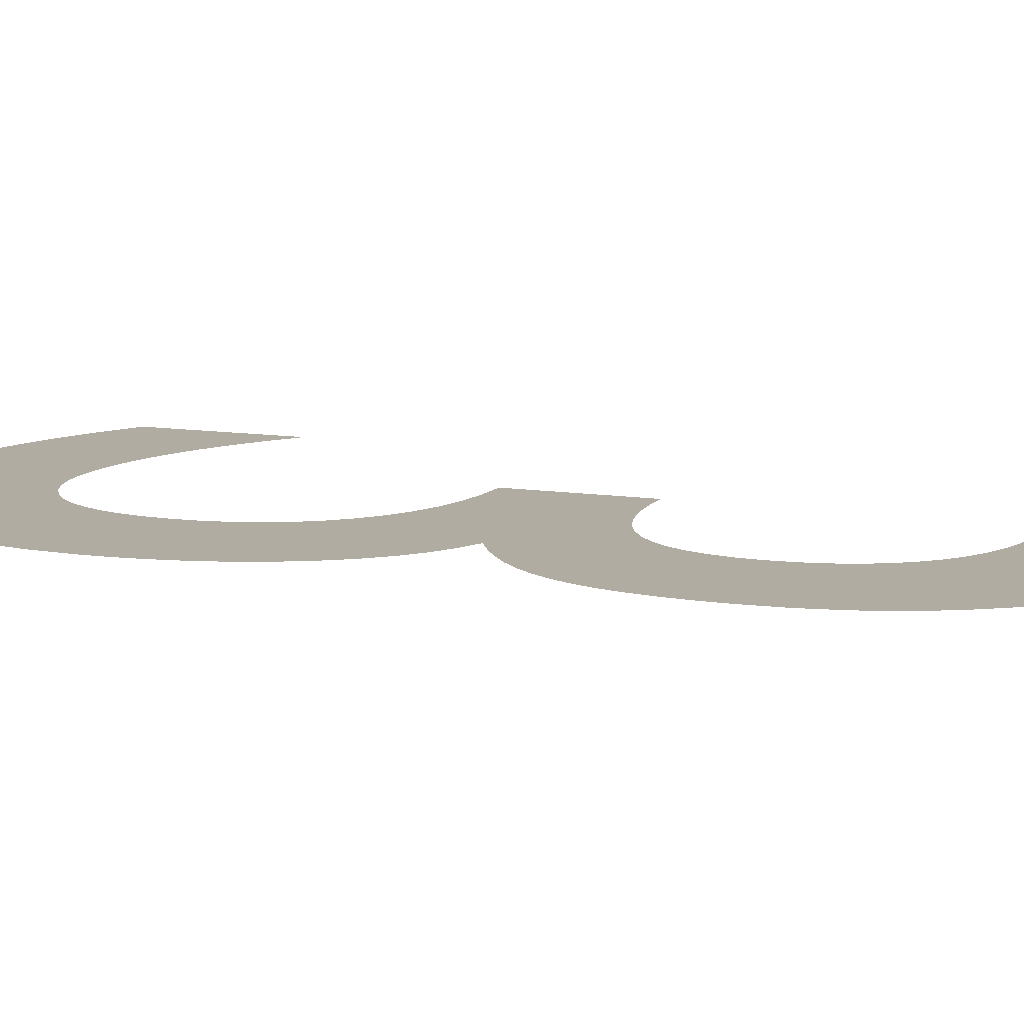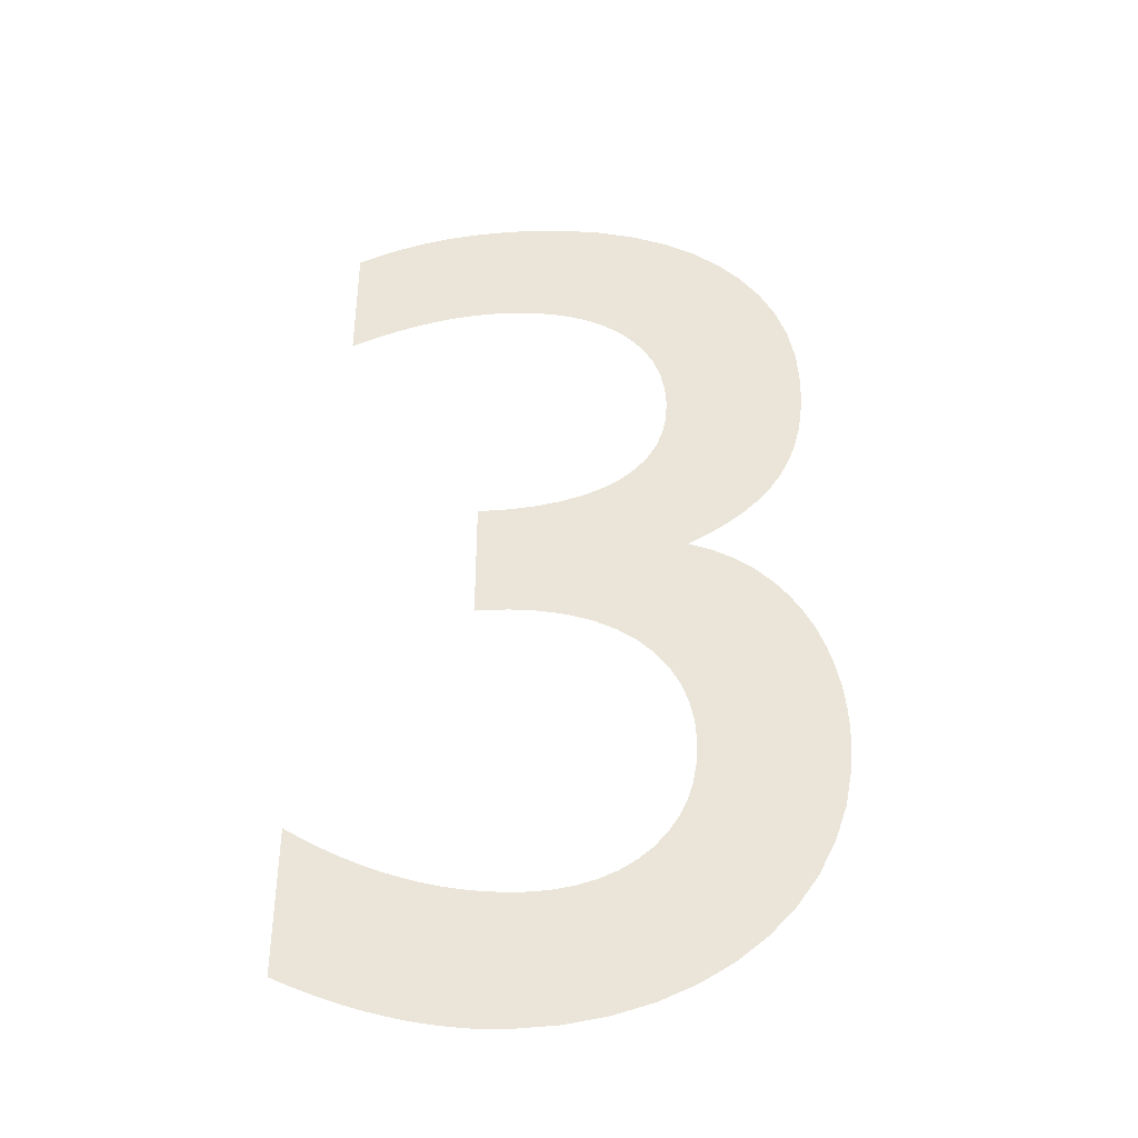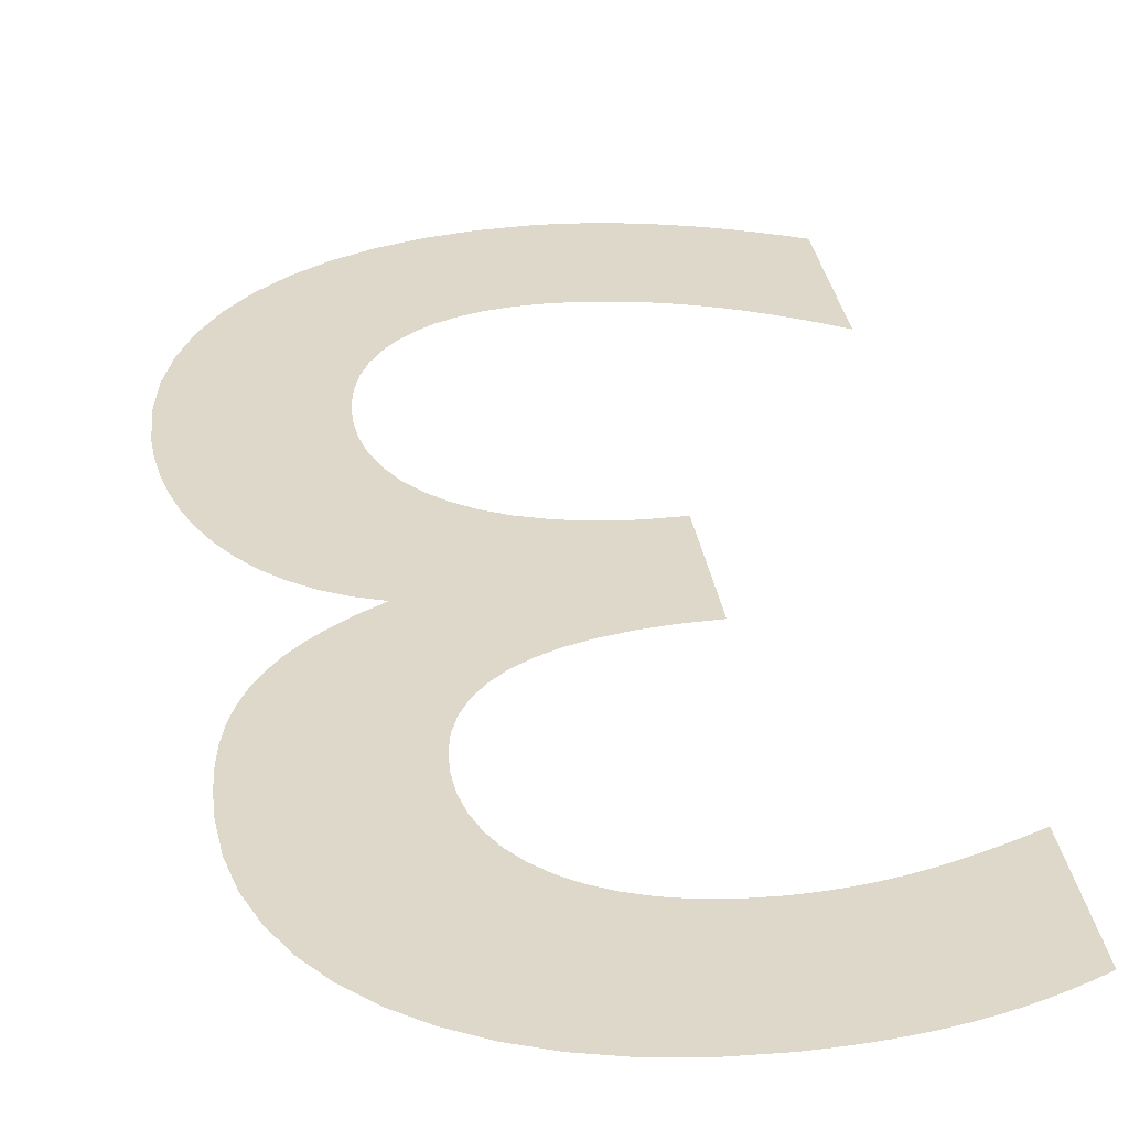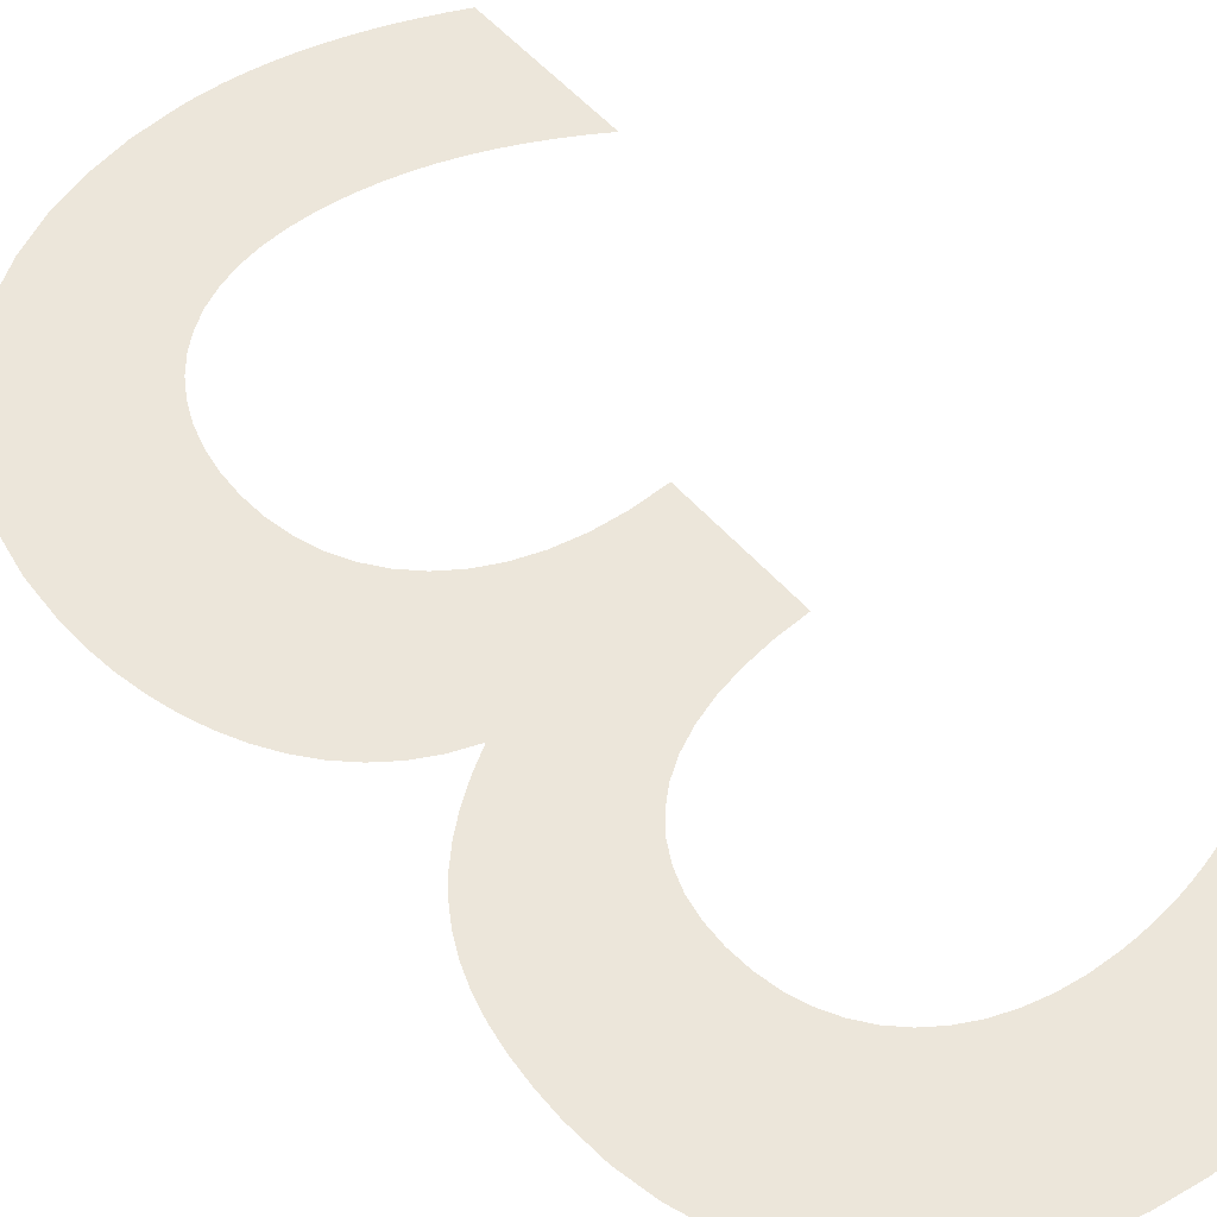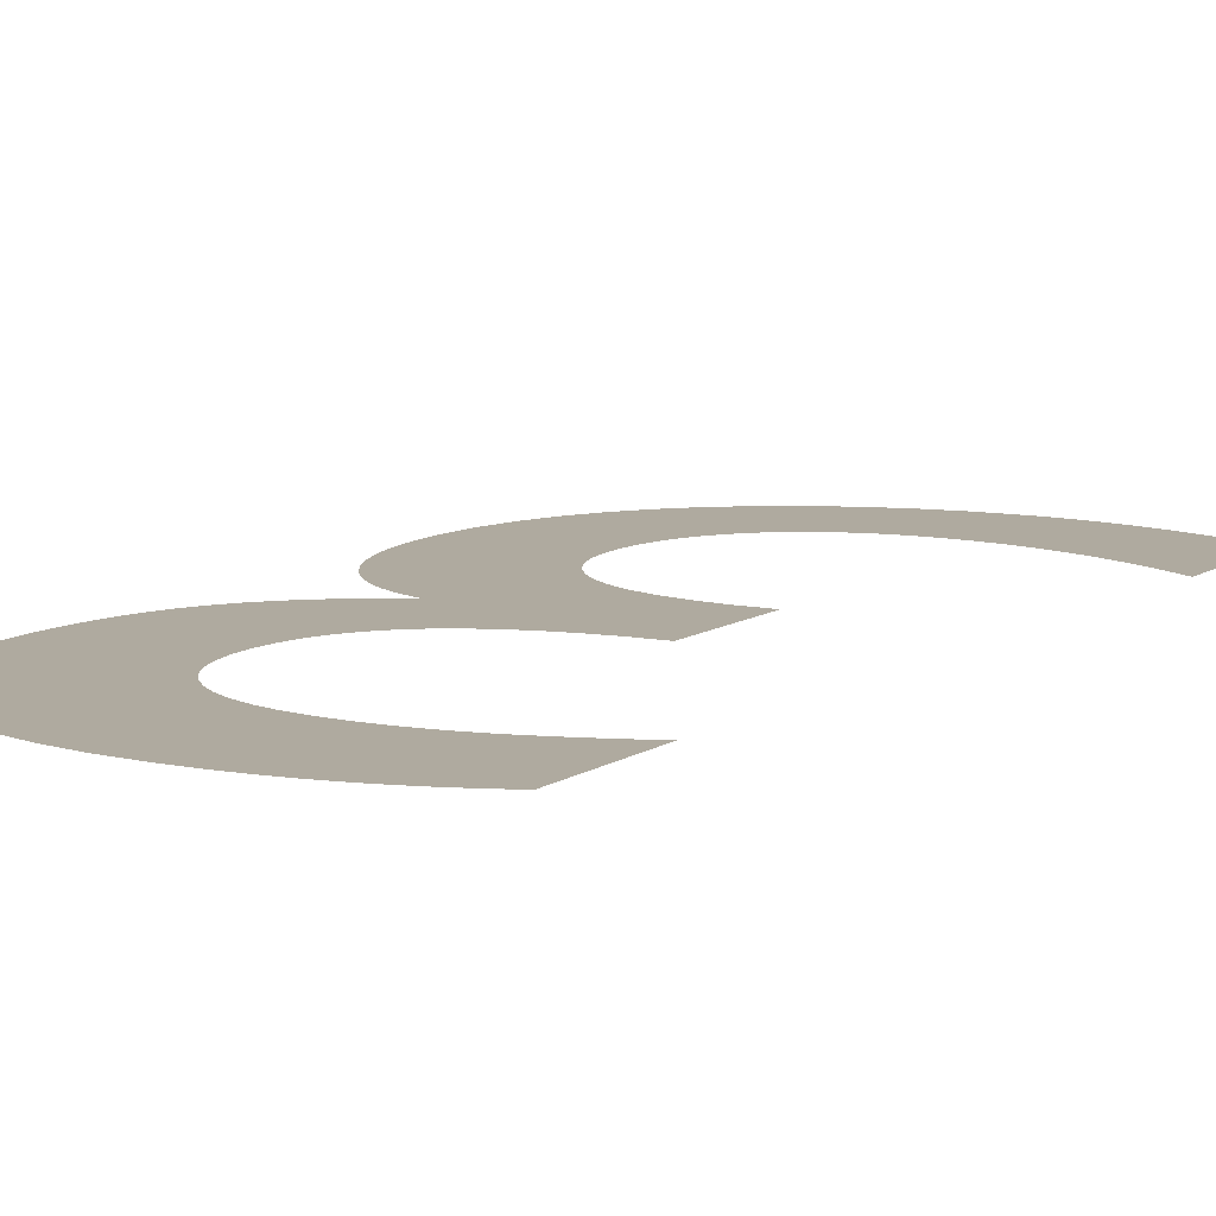
<metadata>
{"format":"obj","ext":"obj","renderer":"f3d","projection":"perspective","resolution":1024,"background":"white","views":[{"elev":10.2,"azim":112.5,"up":"+Z"},{"elev":-40.4,"azim":3.1,"up":"+Y"},{"elev":31.6,"azim":171.4,"up":"+Z"},{"elev":54.3,"azim":139.7,"up":"+Z"},{"elev":9.4,"azim":-149.3,"up":"+Z"}]}
</metadata>
<code>
o Texto
v 0.081 0.569 0
v 0.09245 0.574 0
v 0.1033 0.5784 0
v 0.1138 0.5824 0
v 0.1237 0.5859 0
v 0.1334 0.5888 0
v 0.1427 0.5914 0
v 0.1519 0.5935 0
v 0.1609 0.5951 0
v 0.1699 0.5964 0
v 0.1788 0.5973 0
v 0.1878 0.5978 0
v 0.197 0.598 0
v 0.2144 0.5972 0
v 0.2307 0.5948 0
v 0.2458 0.5909 0
v 0.2596 0.5856 0
v 0.272 0.5788 0
v 0.283 0.5706 0
v 0.2925 0.5612 0
v 0.3004 0.5504 0
v 0.3067 0.5385 0
v 0.3113 0.5254 0
v 0.3141 0.5112 0
v 0.315 0.496 0
v 0.3141 0.481 0
v 0.3113 0.4671 0
v 0.3066 0.4544 0
v 0.3 0.4428 0
v 0.2916 0.4324 0
v 0.2812 0.4233 0
v 0.2691 0.4154 0
v 0.255 0.4089 0
v 0.2391 0.4037 0
v 0.2213 0.4 0
v 0.2016 0.3978 0
v 0.18 0.397 0
v 0.18 0.307 0
v 0.2032 0.3071 0
v 0.2245 0.3049 0
v 0.2437 0.3007 0
v 0.261 0.2946 0
v 0.2762 0.2866 0
v 0.2894 0.277 0
v 0.3006 0.2659 0
v 0.3097 0.2534 0
v 0.3168 0.2398 0
v 0.3219 0.2251 0
v 0.325 0.2094 0
v 0.326 0.193 0
v 0.3251 0.177 0
v 0.3225 0.162 0
v 0.3182 0.1481 0
v 0.3124 0.1354 0
v 0.305 0.1239 0
v 0.2961 0.1138 0
v 0.2859 0.1049 0
v 0.2743 0.09759 0
v 0.2615 0.09175 0
v 0.2474 0.08749 0
v 0.2322 0.08488 0
v 0.216 0.084 0
v 0.2035 0.08435 0
v 0.191 0.08542 0
v 0.1785 0.0872 0
v 0.1659 0.0897 0
v 0.1534 0.09293 0
v 0.1407 0.09688 0
v 0.1281 0.1016 0
v 0.1154 0.107 0
v 0.1027 0.1131 0
v 0.08984 0.12 0
v 0.07696 0.1276 0
v 0.064 0.136 0
v 0.064 0.03 0
v 0.07625 0.02398 0
v 0.08849 0.01843 0
v 0.1007 0.01336 0
v 0.1129 0.008778 0
v 0.1251 0.004696 0
v 0.1373 0.001125 0
v 0.1494 -0.001925 -0
v 0.1614 -0.004444 -0
v 0.1734 -0.006422 -0
v 0.1853 -0.007847 -0
v 0.1972 -0.00871 -0
v 0.209 -0.009 -0
v 0.2397 -0.007257 -0
v 0.2687 -0.002139 -0
v 0.2958 0.006188 0
v 0.3207 0.01756 0
v 0.3435 0.0318 0
v 0.3638 0.04875 0
v 0.3814 0.06824 0
v 0.3963 0.09011 0
v 0.4081 0.1142 0
v 0.4168 0.1403 0
v 0.4222 0.1683 0
v 0.424 0.198 0
v 0.4234 0.2155 0
v 0.4215 0.2328 0
v 0.4183 0.2499 0
v 0.4137 0.2664 0
v 0.4078 0.2823 0
v 0.4005 0.2974 0
v 0.3918 0.3114 0
v 0.3816 0.3242 0
v 0.37 0.3357 0
v 0.3569 0.3456 0
v 0.3422 0.3537 0
v 0.326 0.36 0
v 0.3407 0.3687 0
v 0.354 0.3779 0
v 0.3658 0.3876 0
v 0.3761 0.3979 0
v 0.3851 0.4089 0
v 0.3927 0.4208 0
v 0.3991 0.4335 0
v 0.4042 0.4471 0
v 0.4081 0.4618 0
v 0.4109 0.4776 0
v 0.4125 0.4947 0
v 0.413 0.513 0
v 0.4114 0.5392 0
v 0.4066 0.5637 0
v 0.3987 0.5864 0
v 0.388 0.6071 0
v 0.3745 0.6259 0
v 0.3583 0.6425 0
v 0.3395 0.6569 0
v 0.3183 0.6689 0
v 0.2949 0.6784 0
v 0.2692 0.6853 0
v 0.2416 0.6896 0
v 0.212 0.691 0
v 0.1995 0.6908 0
v 0.1874 0.6902 0
v 0.1758 0.6893 0
v 0.1645 0.6879 0
v 0.1535 0.6862 0
v 0.1427 0.684 0
v 0.1322 0.6814 0
v 0.1219 0.6784 0
v 0.1116 0.675 0
v 0.1014 0.6711 0
v 0.09122 0.6668 0
v 0.081 0.662 0
f 136 134 135
f 137 134 136
f 138 134 137
f 138 133 134
f 139 133 138
f 140 133 139
f 141 133 140
f 141 132 133
f 142 132 141
f 143 132 142
f 144 132 143
f 144 131 132
f 145 131 144
f 146 131 145
f 146 130 131
f 147 130 146
f 1 2 147
f 2 3 147
f 3 4 147
f 4 5 147
f 5 130 147
f 5 6 130
f 6 7 130
f 7 129 130
f 7 8 129
f 8 9 129
f 9 128 129
f 9 10 128
f 10 11 128
f 11 12 128
f 12 127 128
f 12 13 127
f 13 14 127
f 14 126 127
f 15 126 14
f 16 126 15
f 17 126 16
f 17 125 126
f 18 125 17
f 19 125 18
f 20 125 19
f 20 124 125
f 21 124 20
f 22 124 21
f 22 123 124
f 23 123 22
f 24 123 23
f 24 122 123
f 25 122 24
f 26 122 25
f 26 121 122
f 27 121 26
f 27 120 121
f 28 120 27
f 28 119 120
f 29 119 28
f 29 118 119
f 30 118 29
f 30 117 118
f 31 117 30
f 32 117 31
f 32 116 117
f 33 116 32
f 33 115 116
f 34 115 33
f 35 115 34
f 36 115 35
f 36 114 115
f 37 114 36
f 38 114 37
f 38 113 114
f 38 112 113
f 38 111 112
f 38 110 111
f 38 109 110
f 38 108 109
f 38 107 108
f 38 106 107
f 38 39 106
f 39 105 106
f 40 105 39
f 41 105 40
f 42 105 41
f 42 104 105
f 43 104 42
f 44 104 43
f 44 103 104
f 45 103 44
f 45 102 103
f 46 102 45
f 47 102 46
f 47 101 102
f 48 101 47
f 48 100 101
f 49 100 48
f 49 99 100
f 50 99 49
f 50 98 99
f 51 98 50
f 52 98 51
f 52 97 98
f 53 97 52
f 54 97 53
f 54 96 97
f 75 73 74
f 55 96 54
f 75 72 73
f 56 96 55
f 75 71 72
f 56 95 96
f 57 95 56
f 75 70 71
f 75 69 70
f 58 95 57
f 75 68 69
f 59 95 58
f 75 67 68
f 75 66 67
f 60 95 59
f 60 94 95
f 75 65 66
f 61 94 60
f 75 64 65
f 75 63 64
f 62 94 61
f 75 62 63
f 75 94 62
f 75 93 94
f 75 92 93
f 75 91 92
f 76 91 75
f 77 91 76
f 78 91 77
f 78 90 91
f 79 90 78
f 80 90 79
f 80 89 90
f 81 89 80
f 82 89 81
f 83 89 82
f 83 88 89
f 84 88 83
f 85 88 84
f 85 87 88
f 86 87 85

</code>
